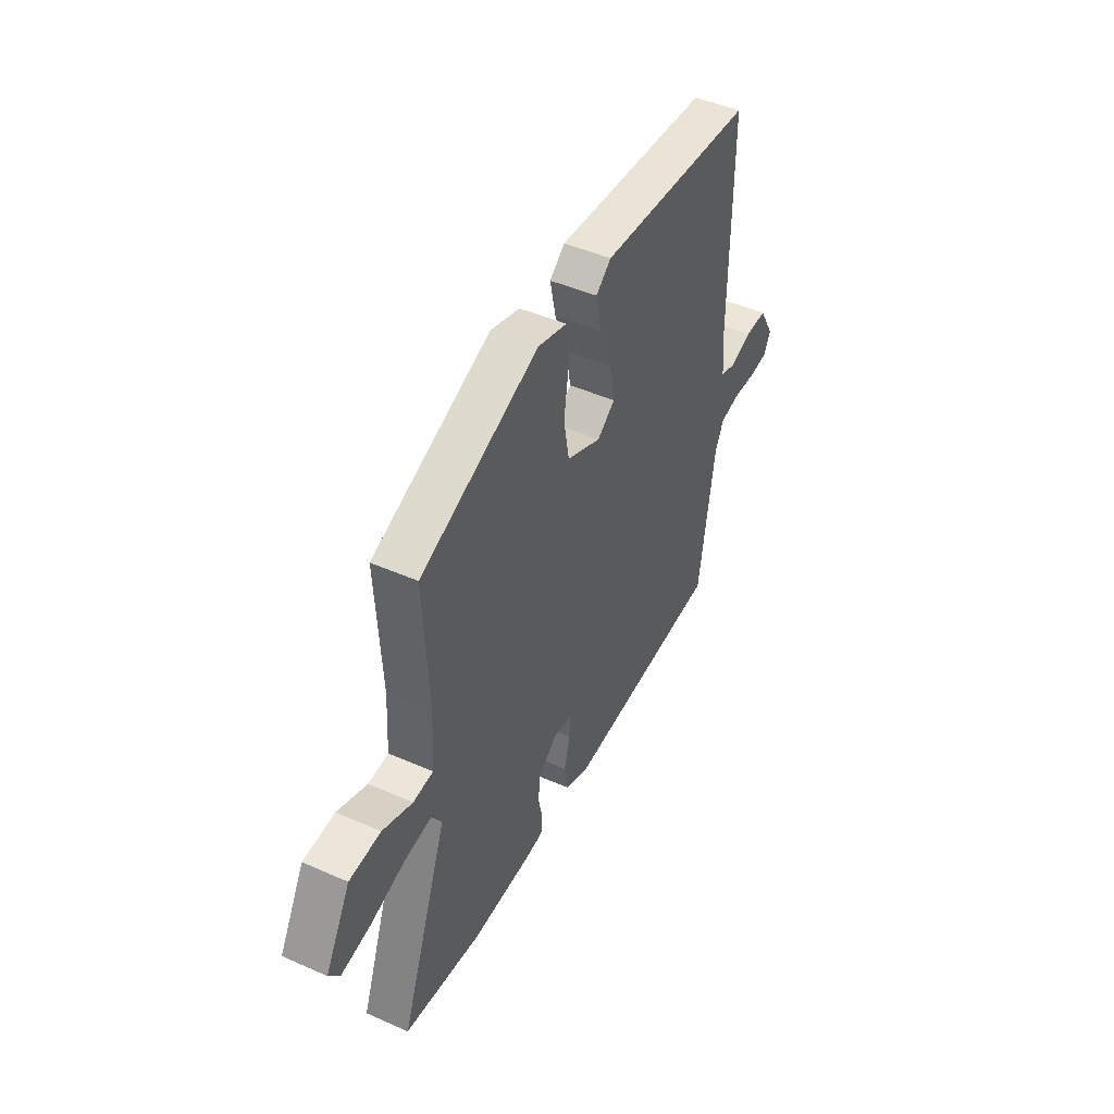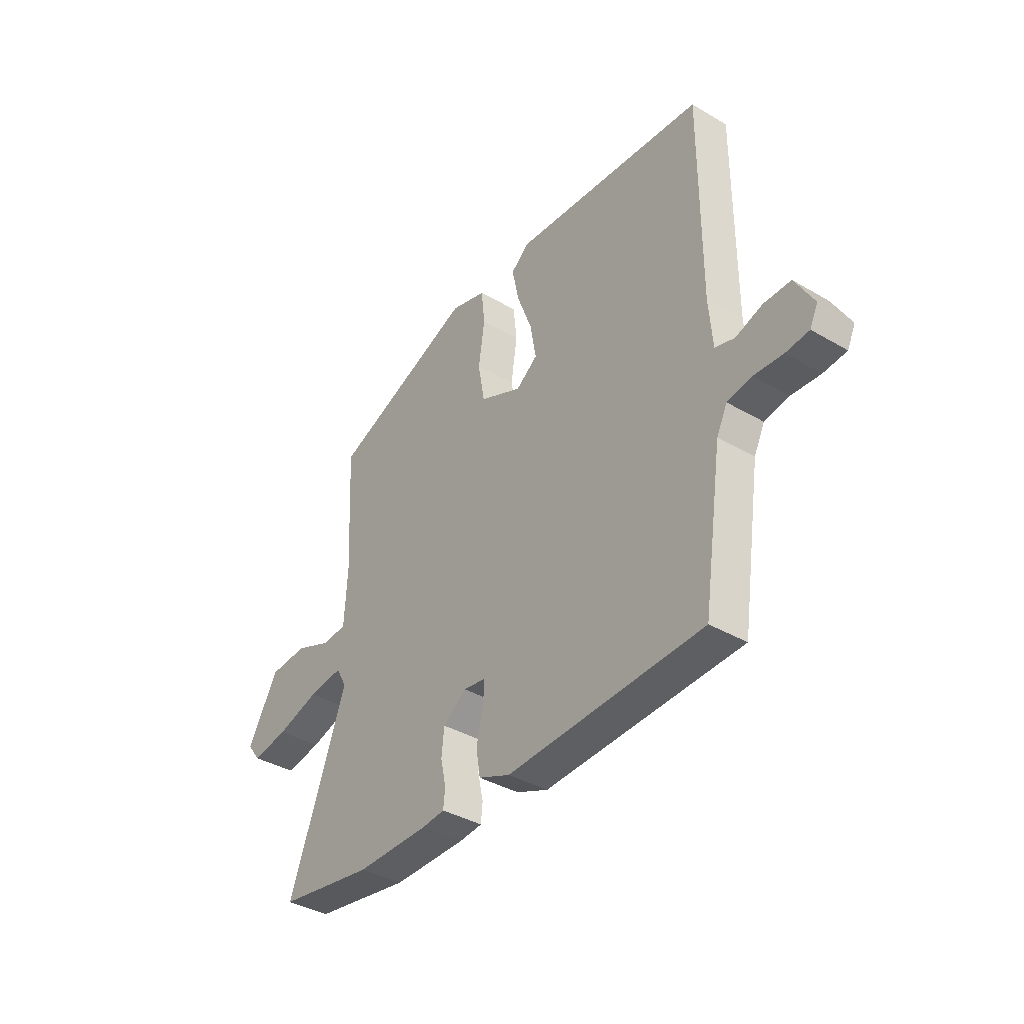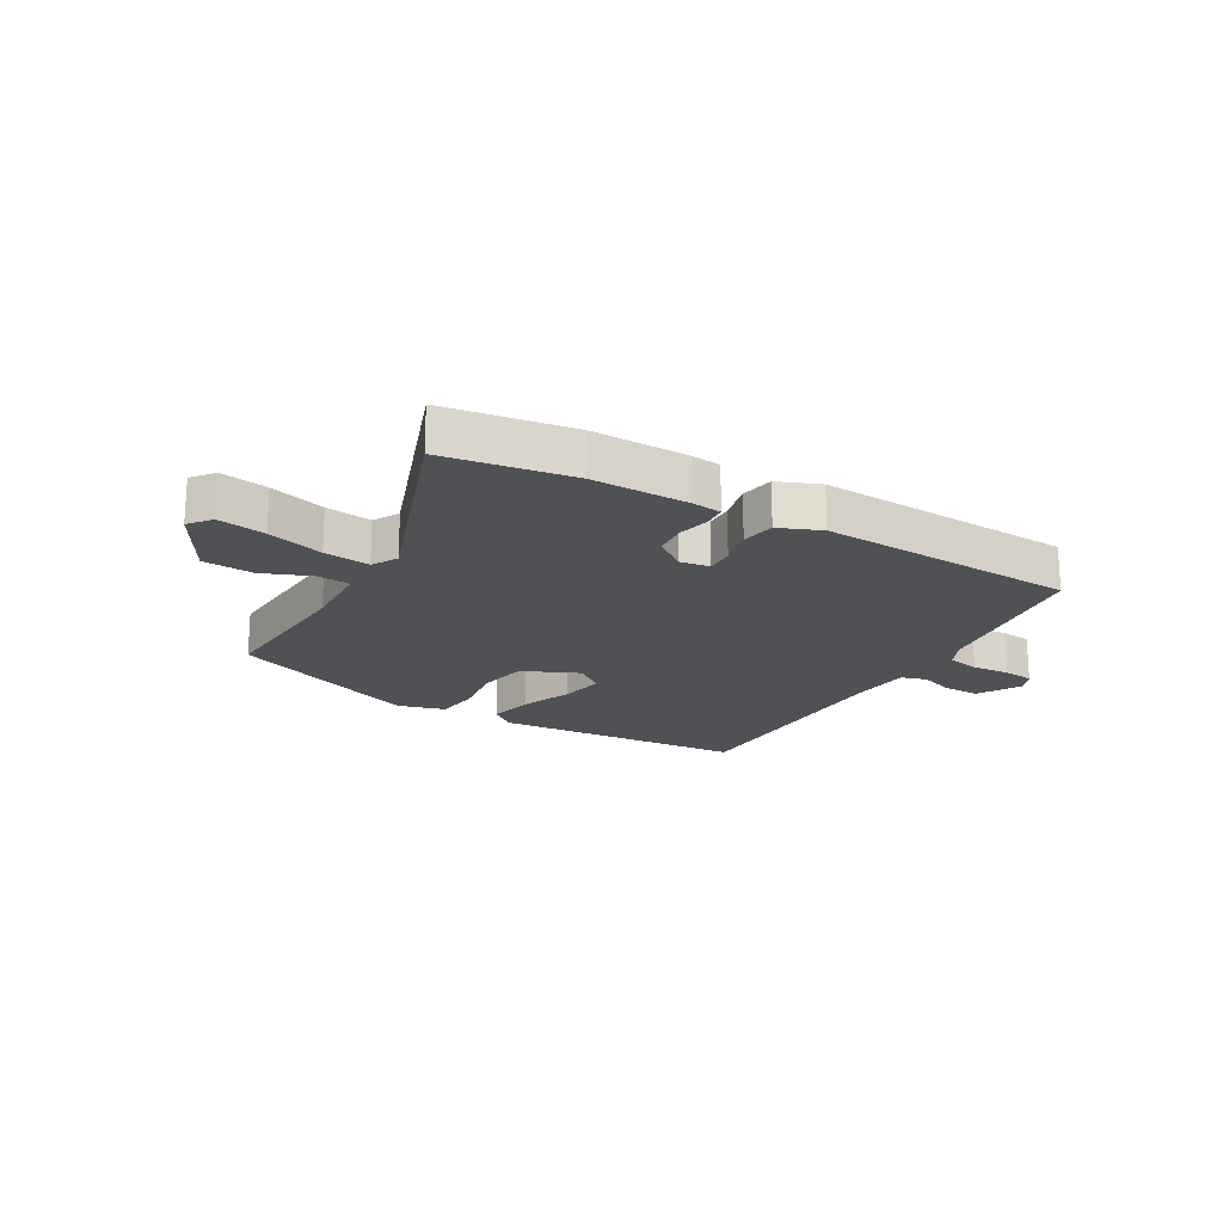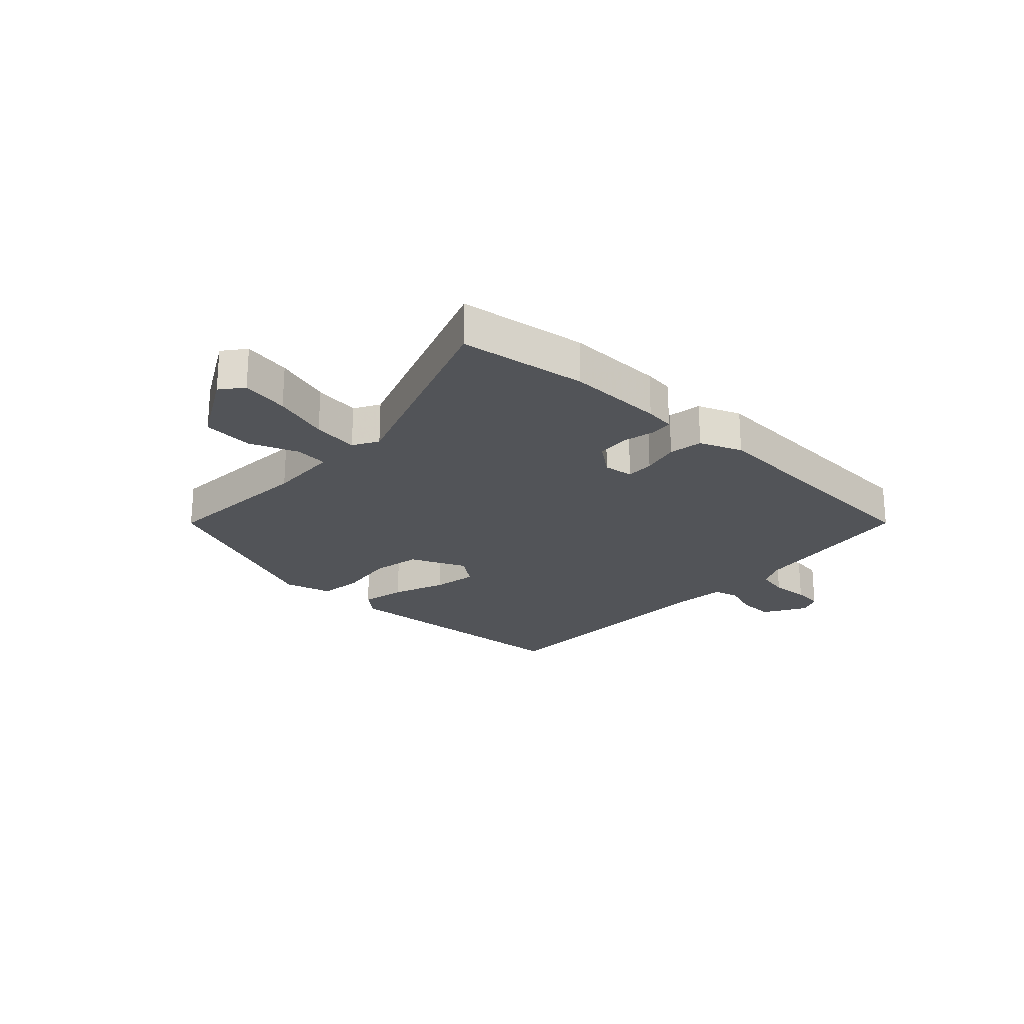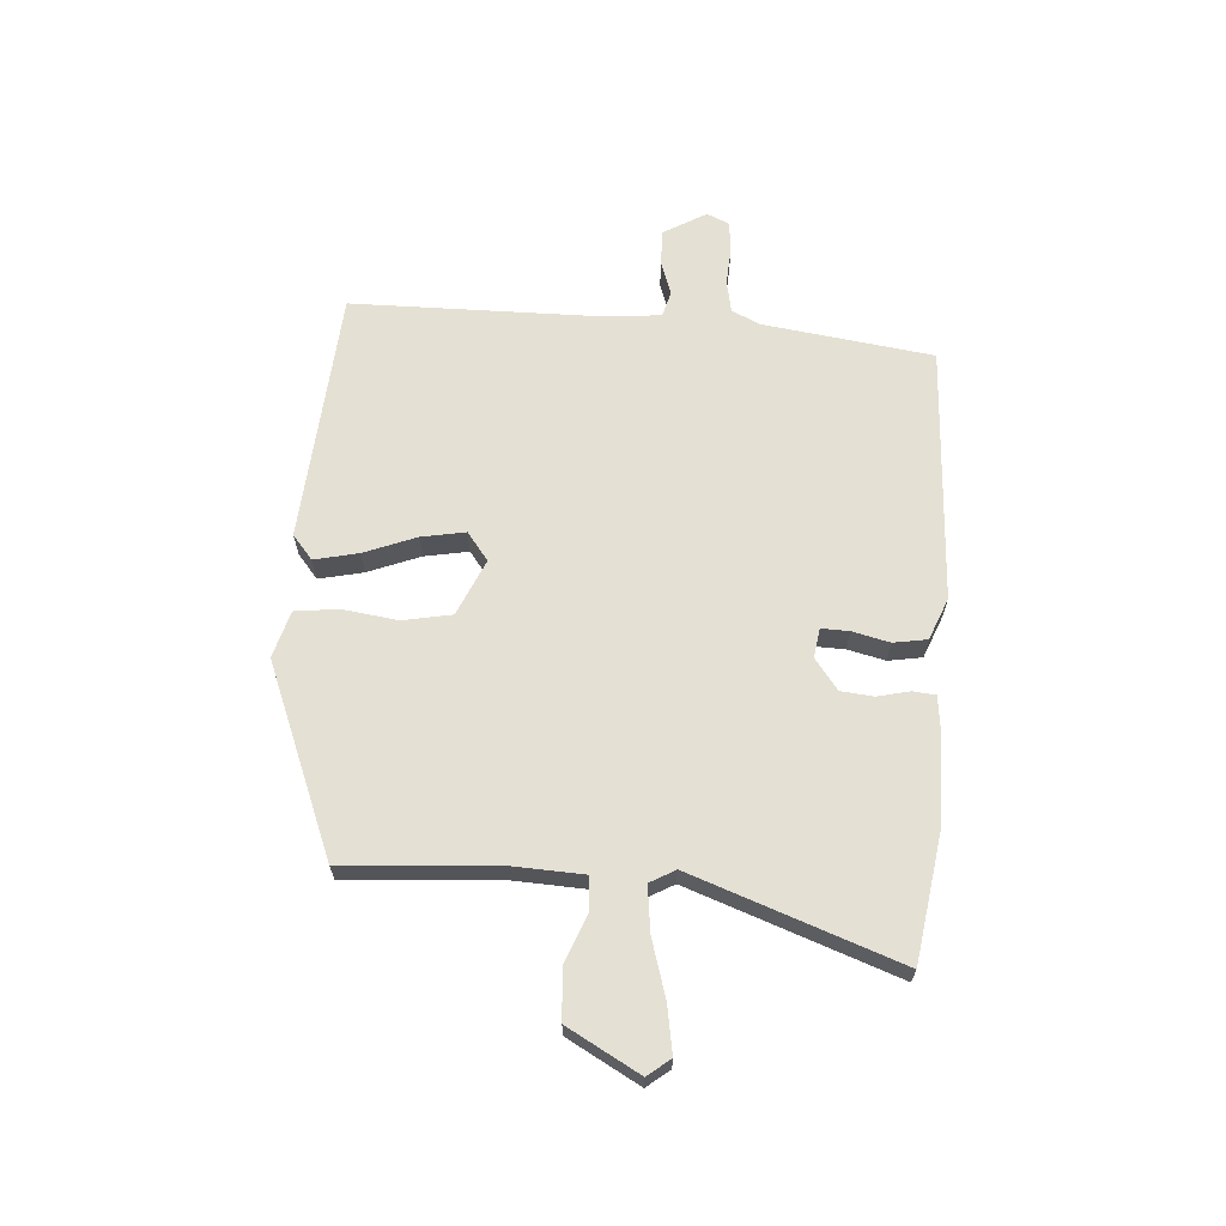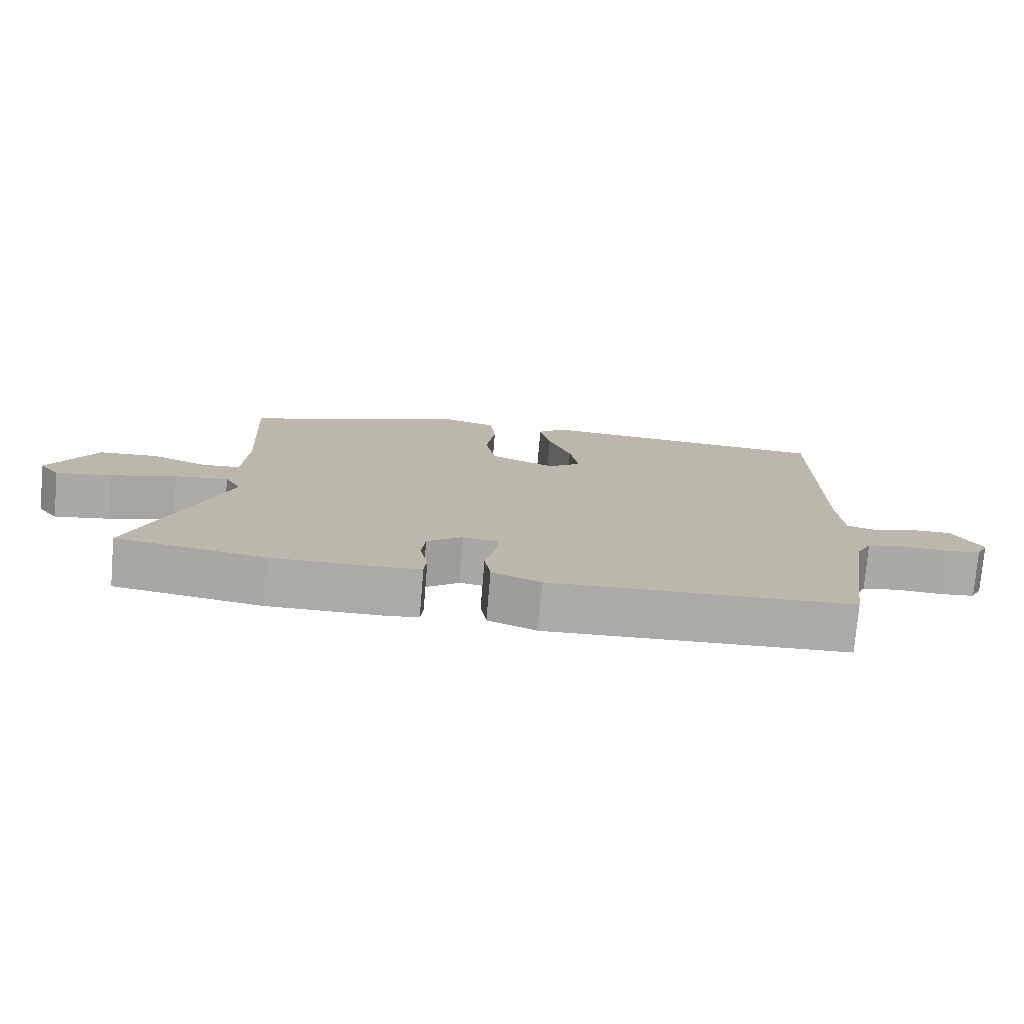
<metadata>
{"format":"obj","ext":"obj","renderer":"f3d","projection":"perspective","resolution":1024,"background":"white","views":[{"elev":46.3,"azim":116.7,"up":"+Z"},{"elev":-38.0,"azim":-126.7,"up":"+Z"},{"elev":-19.8,"azim":149.3,"up":"+Y"},{"elev":-23.2,"azim":136.0,"up":"+Y"},{"elev":65.2,"azim":93.3,"up":"+Y"},{"elev":-75.9,"azim":175.2,"up":"+Z"}]}
</metadata>
<code>
v 0.496 0.07 0.388
v 0.482 0.07 0.122
v 0.489 0.07 0.002
v 0.545 0.07 -0.002
v 0.628 0.07 0.032
v 0.715 0.07 0.027
v 0.785 0.07 -0.096
v 0.755 0.07 -0.135
v 0.673 0.07 -0.122
v 0.576 0.07 -0.094
v 0.497 0.07 -0.085
v 0.473 0.07 -0.129
v 0.605 0.07 -0.483
v 0.387 0.07 -0.519
v 0.221 0.07 -0.519
v 0.17 0.07 -0.514
v 0.166 0.07 -0.475
v 0.178 0.07 -0.419
v 0.172 0.07 -0.363
v 0.119 0.07 -0.324
v 0.068 0.07 -0.332
v 0.07 0.07 -0.38
v 0.086 0.07 -0.444
v 0.077 0.07 -0.502
v 0.005 0.07 -0.532
v -0.438 0.07 -0.515
v -0.482 0.07 -0.222
v -0.506 0.07 -0.174
v -0.561 0.07 -0.164
v -0.627 0.07 -0.169
v -0.679 0.07 -0.164
v -0.697 0.07 -0.126
v -0.655 0.07 -0.052
v -0.594 0.07 -0.052
v -0.534 0.07 -0.072
v -0.49 0.07 -0.059
v -0.482 0.07 0.043
v -0.483 0.07 0.468
v -0.047 0.07 0.506
v -0.005 0.07 0.472
v -0.021 0.07 0.396
v -0.055 0.07 0.306
v -0.068 0.07 0.23
v -0.019 0.07 0.194
v 0.077 0.07 0.238
v 0.092 0.07 0.322
v 0.078 0.07 0.417
v 0.086 0.07 0.492
v 0.167 0.07 0.516
v 0.496 0 0.388
v 0.482 0 0.122
v 0.489 0 0.002
v 0.545 0 -0.002
v 0.628 0 0.032
v 0.715 0 0.027
v 0.785 0 -0.096
v 0.755 0 -0.135
v 0.673 0 -0.122
v 0.576 0 -0.094
v 0.497 0 -0.085
v 0.473 0 -0.129
v 0.605 0 -0.483
v 0.387 0 -0.519
v 0.221 0 -0.519
v 0.17 0 -0.514
v 0.166 0 -0.475
v 0.178 0 -0.419
v 0.172 0 -0.363
v 0.119 0 -0.324
v 0.068 0 -0.332
v 0.07 0 -0.38
v 0.086 0 -0.444
v 0.077 0 -0.502
v 0.005 0 -0.532
v -0.438 0 -0.515
v -0.482 0 -0.222
v -0.506 0 -0.174
v -0.561 0 -0.164
v -0.627 0 -0.169
v -0.679 0 -0.164
v -0.697 0 -0.126
v -0.655 0 -0.052
v -0.594 0 -0.052
v -0.534 0 -0.072
v -0.49 0 -0.059
v -0.482 0 0.043
v -0.483 0 0.468
v -0.047 0 0.506
v -0.005 0 0.472
v -0.021 0 0.396
v -0.055 0 0.306
v -0.068 0 0.23
v -0.019 0 0.194
v 0.077 0 0.238
v 0.092 0 0.322
v 0.078 0 0.417
v 0.086 0 0.492
v 0.167 0 0.516
f 46 47 48 49
f 45 46 49 1
f 44 45 1 2
f 39 40 41 42
f 37 38 39 42
f 36 37 42 43
f 32 33 34 35
f 32 35 36
f 29 30 31 32
f 28 29 32 36
f 27 28 36 43
f 22 23 24 25
f 21 22 25 26
f 15 16 17 18
f 15 18 19
f 12 13 14 15
f 11 12 15 19
f 7 8 9 10
f 7 10 11
f 4 5 6 7
f 3 4 7 11
f 44 2 3
f 44 3 11 19
f 21 26 27 43
f 20 21 43 44
f 19 20 44
f 98 97 96 95
f 50 98 95 94
f 51 50 94 93
f 91 90 89 88
f 91 88 87 86
f 92 91 86 85
f 84 83 82 81
f 85 84 81
f 81 80 79 78
f 85 81 78 77
f 92 85 77 76
f 74 73 72 71
f 75 74 71 70
f 67 66 65 64
f 68 67 64
f 64 63 62 61
f 68 64 61 60
f 59 58 57 56
f 60 59 56
f 56 55 54 53
f 60 56 53 52
f 52 51 93
f 68 60 52 93
f 92 76 75 70
f 93 92 70 69
f 93 69 68
f 1 50 51 2
f 2 51 52 3
f 3 52 53 4
f 4 53 54 5
f 5 54 55 6
f 6 55 56 7
f 7 56 57 8
f 8 57 58 9
f 9 58 59 10
f 10 59 60 11
f 11 60 61 12
f 12 61 62 13
f 13 62 63 14
f 14 63 64 15
f 15 64 65 16
f 16 65 66 17
f 17 66 67 18
f 18 67 68 19
f 19 68 69 20
f 20 69 70 21
f 21 70 71 22
f 22 71 72 23
f 23 72 73 24
f 24 73 74 25
f 25 74 75 26
f 26 75 76 27
f 27 76 77 28
f 28 77 78 29
f 29 78 79 30
f 30 79 80 31
f 31 80 81 32
f 32 81 82 33
f 33 82 83 34
f 34 83 84 35
f 35 84 85 36
f 36 85 86 37
f 37 86 87 38
f 38 87 88 39
f 39 88 89 40
f 40 89 90 41
f 41 90 91 42
f 42 91 92 43
f 43 92 93 44
f 44 93 94 45
f 45 94 95 46
f 46 95 96 47
f 47 96 97 48
f 48 97 98 49
f 49 98 50 1

</code>
